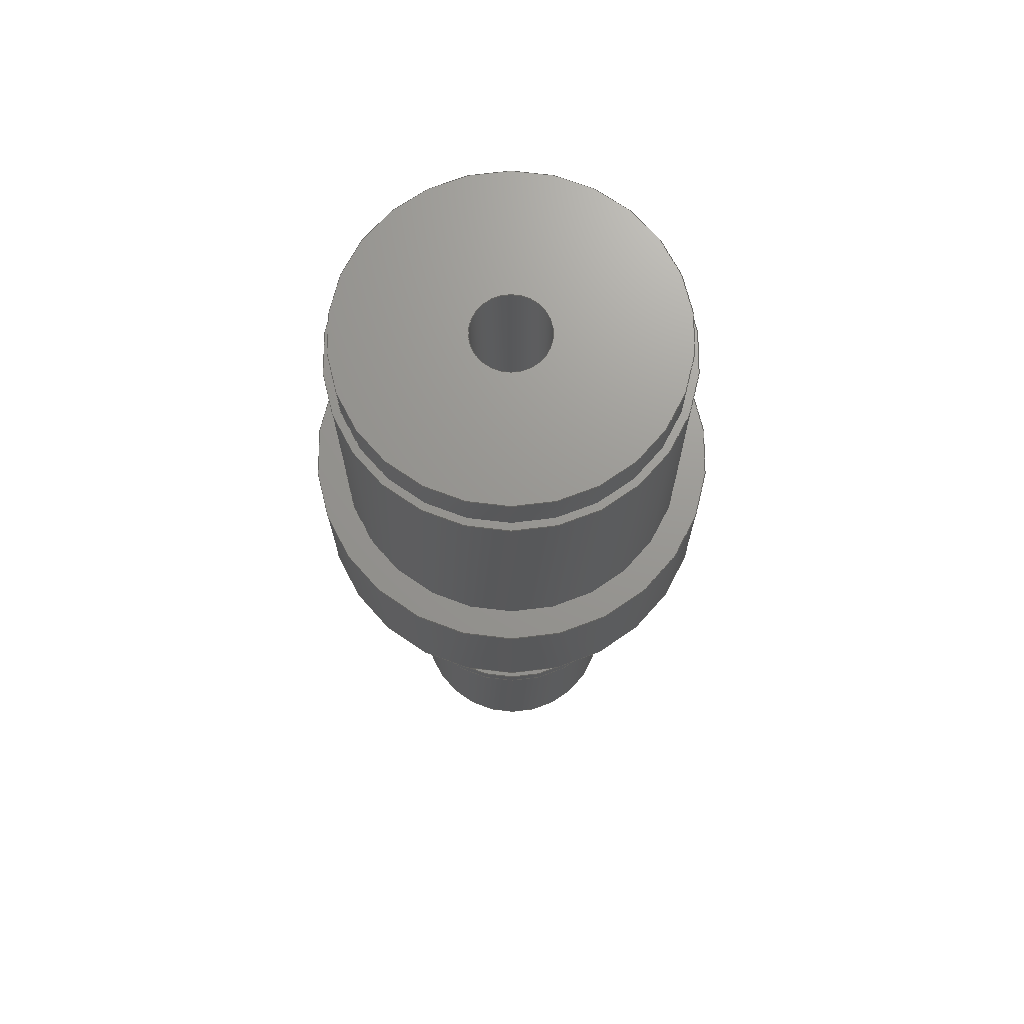
<metadata>
{"format":"step","ext":"step","renderer":"f3d","projection":"perspective","resolution":1024,"background":"white","views":[{"elev":-19.8,"azim":90.1,"up":"+Z"}]}
</metadata>
<code>
ISO-10303-21;
DATA;
#1=MECHANICAL_DESIGN_GEOMETRIC_PRESENTATION_REPRESENTATION('',(#4),#476);
#2=SHAPE_REPRESENTATION_RELATIONSHIP('SRR','None',#483,#3);
#3=ADVANCED_BREP_SHAPE_REPRESENTATION('',(#5),#475);
#4=STYLED_ITEM('',(#492),#5);
#5=MANIFOLD_SOLID_BREP('Body1',#256);
#6=FACE_BOUND('',#48,.T.);
#7=FACE_BOUND('',#51,.T.);
#8=FACE_BOUND('',#53,.T.);
#9=FACE_BOUND('',#56,.T.);
#10=FACE_BOUND('',#58,.T.);
#11=FACE_BOUND('',#61,.T.);
#12=FACE_BOUND('',#64,.T.);
#13=FACE_BOUND('',#68,.T.);
#14=FACE_BOUND('',#71,.T.);
#15=FACE_BOUND('',#75,.T.);
#16=PLANE('',#273);
#17=PLANE('',#278);
#18=PLANE('',#279);
#19=PLANE('',#283);
#20=PLANE('',#285);
#21=PLANE('',#289);
#22=PLANE('',#293);
#23=PLANE('',#299);
#24=PLANE('',#304);
#25=PLANE('',#309);
#26=FACE_OUTER_BOUND('',#46,.T.);
#27=FACE_OUTER_BOUND('',#47,.T.);
#28=FACE_OUTER_BOUND('',#49,.T.);
#29=FACE_OUTER_BOUND('',#50,.T.);
#30=FACE_OUTER_BOUND('',#52,.T.);
#31=FACE_OUTER_BOUND('',#54,.T.);
#32=FACE_OUTER_BOUND('',#55,.T.);
#33=FACE_OUTER_BOUND('',#57,.T.);
#34=FACE_OUTER_BOUND('',#59,.T.);
#35=FACE_OUTER_BOUND('',#60,.T.);
#36=FACE_OUTER_BOUND('',#62,.T.);
#37=FACE_OUTER_BOUND('',#63,.T.);
#38=FACE_OUTER_BOUND('',#65,.T.);
#39=FACE_OUTER_BOUND('',#66,.T.);
#40=FACE_OUTER_BOUND('',#67,.T.);
#41=FACE_OUTER_BOUND('',#69,.T.);
#42=FACE_OUTER_BOUND('',#70,.T.);
#43=FACE_OUTER_BOUND('',#72,.T.);
#44=FACE_OUTER_BOUND('',#73,.T.);
#45=FACE_OUTER_BOUND('',#74,.T.);
#46=EDGE_LOOP('',(#166,#167,#168,#169));
#47=EDGE_LOOP('',(#170));
#48=EDGE_LOOP('',(#171));
#49=EDGE_LOOP('',(#172,#173,#174,#175));
#50=EDGE_LOOP('',(#176));
#51=EDGE_LOOP('',(#177));
#52=EDGE_LOOP('',(#178));
#53=EDGE_LOOP('',(#179));
#54=EDGE_LOOP('',(#180,#181,#182,#183));
#55=EDGE_LOOP('',(#184));
#56=EDGE_LOOP('',(#185));
#57=EDGE_LOOP('',(#186));
#58=EDGE_LOOP('',(#187));
#59=EDGE_LOOP('',(#188,#189,#190,#191));
#60=EDGE_LOOP('',(#192));
#61=EDGE_LOOP('',(#193));
#62=EDGE_LOOP('',(#194,#195,#196,#197));
#63=EDGE_LOOP('',(#198));
#64=EDGE_LOOP('',(#199));
#65=EDGE_LOOP('',(#200,#201,#202,#203));
#66=EDGE_LOOP('',(#204,#205,#206,#207));
#67=EDGE_LOOP('',(#208));
#68=EDGE_LOOP('',(#209));
#69=EDGE_LOOP('',(#210,#211,#212,#213));
#70=EDGE_LOOP('',(#214));
#71=EDGE_LOOP('',(#215));
#72=EDGE_LOOP('',(#216,#217,#218,#219));
#73=EDGE_LOOP('',(#220,#221,#222,#223));
#74=EDGE_LOOP('',(#224));
#75=EDGE_LOOP('',(#225));
#76=LINE('',#407,#86);
#77=LINE('',#416,#87);
#78=LINE('',#425,#88);
#79=LINE('',#435,#89);
#80=LINE('',#442,#90);
#81=LINE('',#449,#91);
#82=LINE('',#452,#92);
#83=LINE('',#462,#93);
#84=LINE('',#466,#94);
#85=LINE('',#470,#95);
#86=VECTOR('',#316,0.43);
#87=VECTOR('',#327,0.45);
#88=VECTOR('',#340,0.1);
#89=VECTOR('',#353,0.525);
#90=VECTOR('',#362,0.45);
#91=VECTOR('',#371,0.35);
#92=VECTOR('',#374,0.335);
#93=VECTOR('',#387,0.35);
#94=VECTOR('',#392,0.21);
#95=VECTOR('',#397,0.3);
#96=CIRCLE('',#271,0.43);
#97=CIRCLE('',#272,0.43);
#98=CIRCLE('',#274,0.1);
#99=CIRCLE('',#276,0.45);
#100=CIRCLE('',#277,0.45);
#101=CIRCLE('',#280,0.21);
#102=CIRCLE('',#281,0.1);
#103=CIRCLE('',#284,0.525);
#104=CIRCLE('',#286,0.525);
#105=CIRCLE('',#287,0.45);
#106=CIRCLE('',#290,0.45);
#107=CIRCLE('',#291,0.35);
#108=CIRCLE('',#294,0.35);
#109=CIRCLE('',#295,0.335);
#110=CIRCLE('',#298,0.335);
#111=CIRCLE('',#300,0.35);
#112=CIRCLE('',#301,0.3);
#113=CIRCLE('',#303,0.35);
#114=CIRCLE('',#306,0.21);
#115=CIRCLE('',#308,0.3);
#116=VERTEX_POINT('',#404);
#117=VERTEX_POINT('',#406);
#118=VERTEX_POINT('',#410);
#119=VERTEX_POINT('',#413);
#120=VERTEX_POINT('',#415);
#121=VERTEX_POINT('',#420);
#122=VERTEX_POINT('',#422);
#123=VERTEX_POINT('',#427);
#124=VERTEX_POINT('',#430);
#125=VERTEX_POINT('',#432);
#126=VERTEX_POINT('',#437);
#127=VERTEX_POINT('',#439);
#128=VERTEX_POINT('',#444);
#129=VERTEX_POINT('',#446);
#130=VERTEX_POINT('',#451);
#131=VERTEX_POINT('',#455);
#132=VERTEX_POINT('',#457);
#133=VERTEX_POINT('',#460);
#134=VERTEX_POINT('',#465);
#135=VERTEX_POINT('',#469);
#136=EDGE_CURVE('',#116,#116,#96,.T.);
#137=EDGE_CURVE('',#116,#117,#76,.T.);
#138=EDGE_CURVE('',#117,#117,#97,.T.);
#139=EDGE_CURVE('',#118,#118,#98,.T.);
#140=EDGE_CURVE('',#119,#119,#99,.T.);
#141=EDGE_CURVE('',#119,#120,#77,.T.);
#142=EDGE_CURVE('',#120,#120,#100,.T.);
#143=EDGE_CURVE('',#121,#121,#101,.T.);
#144=EDGE_CURVE('',#122,#122,#102,.T.);
#145=EDGE_CURVE('',#118,#122,#78,.T.);
#146=EDGE_CURVE('',#123,#123,#103,.T.);
#147=EDGE_CURVE('',#124,#124,#104,.T.);
#148=EDGE_CURVE('',#125,#125,#105,.T.);
#149=EDGE_CURVE('',#123,#124,#79,.T.);
#150=EDGE_CURVE('',#126,#126,#106,.T.);
#151=EDGE_CURVE('',#127,#127,#107,.T.);
#152=EDGE_CURVE('',#125,#126,#80,.T.);
#153=EDGE_CURVE('',#128,#128,#108,.T.);
#154=EDGE_CURVE('',#129,#129,#109,.T.);
#155=EDGE_CURVE('',#127,#128,#81,.T.);
#156=EDGE_CURVE('',#129,#130,#82,.T.);
#157=EDGE_CURVE('',#130,#130,#110,.T.);
#158=EDGE_CURVE('',#131,#131,#111,.T.);
#159=EDGE_CURVE('',#132,#132,#112,.T.);
#160=EDGE_CURVE('',#133,#133,#113,.T.);
#161=EDGE_CURVE('',#133,#131,#83,.T.);
#162=EDGE_CURVE('',#121,#134,#84,.T.);
#163=EDGE_CURVE('',#134,#134,#114,.T.);
#164=EDGE_CURVE('',#132,#135,#85,.T.);
#165=EDGE_CURVE('',#135,#135,#115,.T.);
#166=ORIENTED_EDGE('',*,*,#136,.F.);
#167=ORIENTED_EDGE('',*,*,#137,.T.);
#168=ORIENTED_EDGE('',*,*,#138,.F.);
#169=ORIENTED_EDGE('',*,*,#137,.F.);
#170=ORIENTED_EDGE('',*,*,#136,.T.);
#171=ORIENTED_EDGE('',*,*,#139,.T.);
#172=ORIENTED_EDGE('',*,*,#140,.F.);
#173=ORIENTED_EDGE('',*,*,#141,.T.);
#174=ORIENTED_EDGE('',*,*,#142,.F.);
#175=ORIENTED_EDGE('',*,*,#141,.F.);
#176=ORIENTED_EDGE('',*,*,#140,.T.);
#177=ORIENTED_EDGE('',*,*,#138,.T.);
#178=ORIENTED_EDGE('',*,*,#143,.T.);
#179=ORIENTED_EDGE('',*,*,#144,.F.);
#180=ORIENTED_EDGE('',*,*,#139,.F.);
#181=ORIENTED_EDGE('',*,*,#145,.T.);
#182=ORIENTED_EDGE('',*,*,#144,.T.);
#183=ORIENTED_EDGE('',*,*,#145,.F.);
#184=ORIENTED_EDGE('',*,*,#146,.T.);
#185=ORIENTED_EDGE('',*,*,#142,.T.);
#186=ORIENTED_EDGE('',*,*,#147,.F.);
#187=ORIENTED_EDGE('',*,*,#148,.T.);
#188=ORIENTED_EDGE('',*,*,#146,.F.);
#189=ORIENTED_EDGE('',*,*,#149,.T.);
#190=ORIENTED_EDGE('',*,*,#147,.T.);
#191=ORIENTED_EDGE('',*,*,#149,.F.);
#192=ORIENTED_EDGE('',*,*,#150,.F.);
#193=ORIENTED_EDGE('',*,*,#151,.T.);
#194=ORIENTED_EDGE('',*,*,#148,.F.);
#195=ORIENTED_EDGE('',*,*,#152,.T.);
#196=ORIENTED_EDGE('',*,*,#150,.T.);
#197=ORIENTED_EDGE('',*,*,#152,.F.);
#198=ORIENTED_EDGE('',*,*,#153,.F.);
#199=ORIENTED_EDGE('',*,*,#154,.T.);
#200=ORIENTED_EDGE('',*,*,#151,.F.);
#201=ORIENTED_EDGE('',*,*,#155,.T.);
#202=ORIENTED_EDGE('',*,*,#153,.T.);
#203=ORIENTED_EDGE('',*,*,#155,.F.);
#204=ORIENTED_EDGE('',*,*,#154,.F.);
#205=ORIENTED_EDGE('',*,*,#156,.T.);
#206=ORIENTED_EDGE('',*,*,#157,.F.);
#207=ORIENTED_EDGE('',*,*,#156,.F.);
#208=ORIENTED_EDGE('',*,*,#158,.F.);
#209=ORIENTED_EDGE('',*,*,#159,.T.);
#210=ORIENTED_EDGE('',*,*,#160,.F.);
#211=ORIENTED_EDGE('',*,*,#161,.T.);
#212=ORIENTED_EDGE('',*,*,#158,.T.);
#213=ORIENTED_EDGE('',*,*,#161,.F.);
#214=ORIENTED_EDGE('',*,*,#160,.T.);
#215=ORIENTED_EDGE('',*,*,#157,.T.);
#216=ORIENTED_EDGE('',*,*,#143,.F.);
#217=ORIENTED_EDGE('',*,*,#162,.T.);
#218=ORIENTED_EDGE('',*,*,#163,.T.);
#219=ORIENTED_EDGE('',*,*,#162,.F.);
#220=ORIENTED_EDGE('',*,*,#159,.F.);
#221=ORIENTED_EDGE('',*,*,#164,.T.);
#222=ORIENTED_EDGE('',*,*,#165,.T.);
#223=ORIENTED_EDGE('',*,*,#164,.F.);
#224=ORIENTED_EDGE('',*,*,#165,.F.);
#225=ORIENTED_EDGE('',*,*,#163,.F.);
#226=CYLINDRICAL_SURFACE('',#270,0.43);
#227=CYLINDRICAL_SURFACE('',#275,0.45);
#228=CYLINDRICAL_SURFACE('',#282,0.1);
#229=CYLINDRICAL_SURFACE('',#288,0.525);
#230=CYLINDRICAL_SURFACE('',#292,0.45);
#231=CYLINDRICAL_SURFACE('',#296,0.35);
#232=CYLINDRICAL_SURFACE('',#297,0.335);
#233=CYLINDRICAL_SURFACE('',#302,0.35);
#234=CYLINDRICAL_SURFACE('',#305,0.21);
#235=CYLINDRICAL_SURFACE('',#307,0.3);
#236=ADVANCED_FACE('',(#26),#226,.T.);
#237=ADVANCED_FACE('',(#27,#6),#16,.T.);
#238=ADVANCED_FACE('',(#28),#227,.T.);
#239=ADVANCED_FACE('',(#29,#7),#17,.T.);
#240=ADVANCED_FACE('',(#30,#8),#18,.F.);
#241=ADVANCED_FACE('',(#31),#228,.F.);
#242=ADVANCED_FACE('',(#32,#9),#19,.T.);
#243=ADVANCED_FACE('',(#33,#10),#20,.F.);
#244=ADVANCED_FACE('',(#34),#229,.T.);
#245=ADVANCED_FACE('',(#35,#11),#21,.F.);
#246=ADVANCED_FACE('',(#36),#230,.T.);
#247=ADVANCED_FACE('',(#37,#12),#22,.F.);
#248=ADVANCED_FACE('',(#38),#231,.T.);
#249=ADVANCED_FACE('',(#39),#232,.T.);
#250=ADVANCED_FACE('',(#40,#13),#23,.F.);
#251=ADVANCED_FACE('',(#41),#233,.T.);
#252=ADVANCED_FACE('',(#42,#14),#24,.T.);
#253=ADVANCED_FACE('',(#43),#234,.F.);
#254=ADVANCED_FACE('',(#44),#235,.T.);
#255=ADVANCED_FACE('',(#45,#15),#25,.F.);
#256=CLOSED_SHELL('',(#236,#237,#238,#239,#240,#241,#242,#243,#244,#245,
#246,#247,#248,#249,#250,#251,#252,#253,#254,#255));
#257=DERIVED_UNIT_ELEMENT(#259,1);
#258=DERIVED_UNIT_ELEMENT(#478,3);
#259=(
MASS_UNIT()
NAMED_UNIT(*)
SI_UNIT(.KILO.,.GRAM.)
);
#260=DERIVED_UNIT((#257,#258));
#261=MEASURE_REPRESENTATION_ITEM('density measure',
POSITIVE_RATIO_MEASURE(7850),#260);
#262=PROPERTY_DEFINITION_REPRESENTATION(#267,#264);
#263=PROPERTY_DEFINITION_REPRESENTATION(#268,#265);
#264=REPRESENTATION('material name',(#266),#475);
#265=REPRESENTATION('density',(#261),#475);
#266=DESCRIPTIVE_REPRESENTATION_ITEM('Steel','Steel');
#267=PROPERTY_DEFINITION('material property','material name',#485);
#268=PROPERTY_DEFINITION('material property','density of part',#485);
#269=AXIS2_PLACEMENT_3D('placement',#402,#310,#311);
#270=AXIS2_PLACEMENT_3D('',#403,#312,#313);
#271=AXIS2_PLACEMENT_3D('',#405,#314,#315);
#272=AXIS2_PLACEMENT_3D('',#408,#317,#318);
#273=AXIS2_PLACEMENT_3D('',#409,#319,#320);
#274=AXIS2_PLACEMENT_3D('',#411,#321,#322);
#275=AXIS2_PLACEMENT_3D('',#412,#323,#324);
#276=AXIS2_PLACEMENT_3D('',#414,#325,#326);
#277=AXIS2_PLACEMENT_3D('',#417,#328,#329);
#278=AXIS2_PLACEMENT_3D('',#418,#330,#331);
#279=AXIS2_PLACEMENT_3D('',#419,#332,#333);
#280=AXIS2_PLACEMENT_3D('',#421,#334,#335);
#281=AXIS2_PLACEMENT_3D('',#423,#336,#337);
#282=AXIS2_PLACEMENT_3D('',#424,#338,#339);
#283=AXIS2_PLACEMENT_3D('',#426,#341,#342);
#284=AXIS2_PLACEMENT_3D('',#428,#343,#344);
#285=AXIS2_PLACEMENT_3D('',#429,#345,#346);
#286=AXIS2_PLACEMENT_3D('',#431,#347,#348);
#287=AXIS2_PLACEMENT_3D('',#433,#349,#350);
#288=AXIS2_PLACEMENT_3D('',#434,#351,#352);
#289=AXIS2_PLACEMENT_3D('',#436,#354,#355);
#290=AXIS2_PLACEMENT_3D('',#438,#356,#357);
#291=AXIS2_PLACEMENT_3D('',#440,#358,#359);
#292=AXIS2_PLACEMENT_3D('',#441,#360,#361);
#293=AXIS2_PLACEMENT_3D('',#443,#363,#364);
#294=AXIS2_PLACEMENT_3D('',#445,#365,#366);
#295=AXIS2_PLACEMENT_3D('',#447,#367,#368);
#296=AXIS2_PLACEMENT_3D('',#448,#369,#370);
#297=AXIS2_PLACEMENT_3D('',#450,#372,#373);
#298=AXIS2_PLACEMENT_3D('',#453,#375,#376);
#299=AXIS2_PLACEMENT_3D('',#454,#377,#378);
#300=AXIS2_PLACEMENT_3D('',#456,#379,#380);
#301=AXIS2_PLACEMENT_3D('',#458,#381,#382);
#302=AXIS2_PLACEMENT_3D('',#459,#383,#384);
#303=AXIS2_PLACEMENT_3D('',#461,#385,#386);
#304=AXIS2_PLACEMENT_3D('',#463,#388,#389);
#305=AXIS2_PLACEMENT_3D('',#464,#390,#391);
#306=AXIS2_PLACEMENT_3D('',#467,#393,#394);
#307=AXIS2_PLACEMENT_3D('',#468,#395,#396);
#308=AXIS2_PLACEMENT_3D('',#471,#398,#399);
#309=AXIS2_PLACEMENT_3D('',#472,#400,#401);
#310=DIRECTION('axis',(0,0,1));
#311=DIRECTION('refdir',(1,0,0));
#312=DIRECTION('center_axis',(1,0,0));
#313=DIRECTION('ref_axis',(0,0,-1));
#314=DIRECTION('center_axis',(1,0,0));
#315=DIRECTION('ref_axis',(0,0,-1));
#316=DIRECTION('',(-1,0,0));
#317=DIRECTION('center_axis',(-1,0,0));
#318=DIRECTION('ref_axis',(0,0,-1));
#319=DIRECTION('center_axis',(1,0,0));
#320=DIRECTION('ref_axis',(0,0,-1));
#321=DIRECTION('center_axis',(-1,0,0));
#322=DIRECTION('ref_axis',(0,0,-1));
#323=DIRECTION('center_axis',(1,0,0));
#324=DIRECTION('ref_axis',(0,0,-1));
#325=DIRECTION('center_axis',(1,0,0));
#326=DIRECTION('ref_axis',(0,0,-1));
#327=DIRECTION('',(-1,0,0));
#328=DIRECTION('center_axis',(-1,0,0));
#329=DIRECTION('ref_axis',(0,0,-1));
#330=DIRECTION('center_axis',(1,0,0));
#331=DIRECTION('ref_axis',(0,0,-1));
#332=DIRECTION('center_axis',(1,0,0));
#333=DIRECTION('ref_axis',(0,0,-1));
#334=DIRECTION('center_axis',(-1,0,0));
#335=DIRECTION('ref_axis',(0,0,-1));
#336=DIRECTION('center_axis',(-1,0,0));
#337=DIRECTION('ref_axis',(0,0,-1));
#338=DIRECTION('center_axis',(1,0,0));
#339=DIRECTION('ref_axis',(0,0,-1));
#340=DIRECTION('',(-1,0,0));
#341=DIRECTION('center_axis',(1,0,0));
#342=DIRECTION('ref_axis',(0,0,-1));
#343=DIRECTION('center_axis',(1,0,0));
#344=DIRECTION('ref_axis',(0,0,-1));
#345=DIRECTION('center_axis',(1,0,0));
#346=DIRECTION('ref_axis',(0,0,-1));
#347=DIRECTION('center_axis',(1,0,0));
#348=DIRECTION('ref_axis',(0,0,-1));
#349=DIRECTION('center_axis',(1,0,0));
#350=DIRECTION('ref_axis',(0,0,-1));
#351=DIRECTION('center_axis',(1,0,0));
#352=DIRECTION('ref_axis',(0,0,-1));
#353=DIRECTION('',(-1,0,0));
#354=DIRECTION('center_axis',(1,0,0));
#355=DIRECTION('ref_axis',(0,0,-1));
#356=DIRECTION('center_axis',(1,0,0));
#357=DIRECTION('ref_axis',(0,0,-1));
#358=DIRECTION('center_axis',(1,0,0));
#359=DIRECTION('ref_axis',(0,0,-1));
#360=DIRECTION('center_axis',(1,0,0));
#361=DIRECTION('ref_axis',(0,0,-1));
#362=DIRECTION('',(-1,0,0));
#363=DIRECTION('center_axis',(1,0,0));
#364=DIRECTION('ref_axis',(0,0,-1));
#365=DIRECTION('center_axis',(1,0,0));
#366=DIRECTION('ref_axis',(0,0,-1));
#367=DIRECTION('center_axis',(1,0,0));
#368=DIRECTION('ref_axis',(0,0,-1));
#369=DIRECTION('center_axis',(1,0,0));
#370=DIRECTION('ref_axis',(0,0,-1));
#371=DIRECTION('',(-1,0,0));
#372=DIRECTION('center_axis',(1,0,0));
#373=DIRECTION('ref_axis',(0,0,-1));
#374=DIRECTION('',(-1,0,0));
#375=DIRECTION('center_axis',(-1,0,0));
#376=DIRECTION('ref_axis',(0,0,-1));
#377=DIRECTION('center_axis',(1,0,0));
#378=DIRECTION('ref_axis',(0,0,-1));
#379=DIRECTION('center_axis',(1,0,0));
#380=DIRECTION('ref_axis',(0,0,-1));
#381=DIRECTION('center_axis',(1,0,0));
#382=DIRECTION('ref_axis',(0,0,-1));
#383=DIRECTION('center_axis',(1,0,0));
#384=DIRECTION('ref_axis',(0,0,-1));
#385=DIRECTION('center_axis',(1,0,0));
#386=DIRECTION('ref_axis',(0,0,-1));
#387=DIRECTION('',(-1,0,0));
#388=DIRECTION('center_axis',(1,0,0));
#389=DIRECTION('ref_axis',(0,0,-1));
#390=DIRECTION('center_axis',(1,0,0));
#391=DIRECTION('ref_axis',(0,0,-1));
#392=DIRECTION('',(-1,0,0));
#393=DIRECTION('center_axis',(-1,0,0));
#394=DIRECTION('ref_axis',(0,0,-1));
#395=DIRECTION('center_axis',(1,0,0));
#396=DIRECTION('ref_axis',(0,0,-1));
#397=DIRECTION('',(-1,0,0));
#398=DIRECTION('center_axis',(1,0,0));
#399=DIRECTION('ref_axis',(0,0,-1));
#400=DIRECTION('center_axis',(1,0,0));
#401=DIRECTION('ref_axis',(0,0,-1));
#402=CARTESIAN_POINT('',(0,0,0));
#403=CARTESIAN_POINT('Origin',(2.35,0,0));
#404=CARTESIAN_POINT('',(2.46,-5.266e-17,0.43));
#405=CARTESIAN_POINT('Origin',(2.46,0,0));
#406=CARTESIAN_POINT('',(2.35,-5.266e-17,0.43));
#407=CARTESIAN_POINT('',(2.35,-5.266e-17,0.43));
#408=CARTESIAN_POINT('Origin',(2.35,0,0));
#409=CARTESIAN_POINT('Origin',(2.46,0,0));
#410=CARTESIAN_POINT('',(2.46,-1.225e-17,0.1));
#411=CARTESIAN_POINT('Origin',(2.46,0,0));
#412=CARTESIAN_POINT('Origin',(1.71,0,0));
#413=CARTESIAN_POINT('',(2.35,-5.511e-17,0.45));
#414=CARTESIAN_POINT('Origin',(2.35,0,0));
#415=CARTESIAN_POINT('',(1.71,-5.511e-17,0.45));
#416=CARTESIAN_POINT('',(1.71,-5.511e-17,0.45));
#417=CARTESIAN_POINT('Origin',(1.71,0,0));
#418=CARTESIAN_POINT('Origin',(2.35,0,0));
#419=CARTESIAN_POINT('Origin',(1.7,0,0));
#420=CARTESIAN_POINT('',(1.7,-2.572e-17,0.21));
#421=CARTESIAN_POINT('Origin',(1.7,0,0));
#422=CARTESIAN_POINT('',(1.7,-1.225e-17,0.1));
#423=CARTESIAN_POINT('Origin',(1.7,0,0));
#424=CARTESIAN_POINT('Origin',(1.7,0,0));
#425=CARTESIAN_POINT('',(1.7,-1.225e-17,0.1));
#426=CARTESIAN_POINT('Origin',(1.71,0,0));
#427=CARTESIAN_POINT('',(1.71,-6.429e-17,0.525));
#428=CARTESIAN_POINT('Origin',(1.71,0,0));
#429=CARTESIAN_POINT('Origin',(1.37,0,0));
#430=CARTESIAN_POINT('',(1.37,-6.429e-17,0.525));
#431=CARTESIAN_POINT('Origin',(1.37,0,0));
#432=CARTESIAN_POINT('',(1.37,-5.511e-17,0.45));
#433=CARTESIAN_POINT('Origin',(1.37,0,0));
#434=CARTESIAN_POINT('Origin',(1.37,0,0));
#435=CARTESIAN_POINT('',(1.37,-6.429e-17,0.525));
#436=CARTESIAN_POINT('Origin',(1.1,0,0));
#437=CARTESIAN_POINT('',(1.1,-5.511e-17,0.45));
#438=CARTESIAN_POINT('Origin',(1.1,0,0));
#439=CARTESIAN_POINT('',(1.1,-4.286e-17,0.35));
#440=CARTESIAN_POINT('Origin',(1.1,0,0));
#441=CARTESIAN_POINT('Origin',(1.1,0,0));
#442=CARTESIAN_POINT('',(1.1,-5.511e-17,0.45));
#443=CARTESIAN_POINT('Origin',(0.75,0,0));
#444=CARTESIAN_POINT('',(0.75,-4.286e-17,0.35));
#445=CARTESIAN_POINT('Origin',(0.75,0,0));
#446=CARTESIAN_POINT('',(0.75,-4.103e-17,0.335));
#447=CARTESIAN_POINT('Origin',(0.75,0,0));
#448=CARTESIAN_POINT('Origin',(0.75,0,0));
#449=CARTESIAN_POINT('',(0.75,-4.286e-17,0.35));
#450=CARTESIAN_POINT('Origin',(0.66,0,0));
#451=CARTESIAN_POINT('',(0.66,-4.103e-17,0.335));
#452=CARTESIAN_POINT('',(0.66,-4.103e-17,0.335));
#453=CARTESIAN_POINT('Origin',(0.66,0,0));
#454=CARTESIAN_POINT('Origin',(0.62,0,0));
#455=CARTESIAN_POINT('',(0.62,-4.286e-17,0.35));
#456=CARTESIAN_POINT('Origin',(0.62,0,0));
#457=CARTESIAN_POINT('',(0.62,-3.674e-17,0.3));
#458=CARTESIAN_POINT('Origin',(0.62,0,0));
#459=CARTESIAN_POINT('Origin',(0.62,0,0));
#460=CARTESIAN_POINT('',(0.66,-4.286e-17,0.35));
#461=CARTESIAN_POINT('Origin',(0.66,0,0));
#462=CARTESIAN_POINT('',(0.62,-4.286e-17,0.35));
#463=CARTESIAN_POINT('Origin',(0.66,0,0));
#464=CARTESIAN_POINT('Origin',(0,0,0));
#465=CARTESIAN_POINT('',(0,-2.572e-17,0.21));
#466=CARTESIAN_POINT('',(0,-2.572e-17,0.21));
#467=CARTESIAN_POINT('Origin',(0,0,0));
#468=CARTESIAN_POINT('Origin',(0,0,0));
#469=CARTESIAN_POINT('',(0,-3.674e-17,0.3));
#470=CARTESIAN_POINT('',(0,-3.674e-17,0.3));
#471=CARTESIAN_POINT('Origin',(0,0,0));
#472=CARTESIAN_POINT('Origin',(0,0,0));
#473=UNCERTAINTY_MEASURE_WITH_UNIT(LENGTH_MEASURE(0.001),#477,
'DISTANCE_ACCURACY_VALUE',
'Maximum model space distance between geometric entities at asserted c
onnectivities');
#474=UNCERTAINTY_MEASURE_WITH_UNIT(LENGTH_MEASURE(0.001),#477,
'DISTANCE_ACCURACY_VALUE',
'Maximum model space distance between geometric entities at asserted c
onnectivities');
#475=(
GEOMETRIC_REPRESENTATION_CONTEXT(3)
GLOBAL_UNCERTAINTY_ASSIGNED_CONTEXT((#473))
GLOBAL_UNIT_ASSIGNED_CONTEXT((#477,#479,#480))
REPRESENTATION_CONTEXT('','3D')
);
#476=(
GEOMETRIC_REPRESENTATION_CONTEXT(3)
GLOBAL_UNCERTAINTY_ASSIGNED_CONTEXT((#474))
GLOBAL_UNIT_ASSIGNED_CONTEXT((#477,#479,#480))
REPRESENTATION_CONTEXT('','3D')
);
#477=(
LENGTH_UNIT()
NAMED_UNIT(*)
SI_UNIT(.CENTI.,.METRE.)
);
#478=(
LENGTH_UNIT()
NAMED_UNIT(*)
SI_UNIT($,.METRE.)
);
#479=(
NAMED_UNIT(*)
PLANE_ANGLE_UNIT()
SI_UNIT($,.RADIAN.)
);
#480=(
NAMED_UNIT(*)
SI_UNIT($,.STERADIAN.)
SOLID_ANGLE_UNIT()
);
#481=SHAPE_DEFINITION_REPRESENTATION(#482,#483);
#482=PRODUCT_DEFINITION_SHAPE('',$,#485);
#483=SHAPE_REPRESENTATION('',(#269),#475);
#484=PRODUCT_DEFINITION_CONTEXT('part definition',#489,'design');
#485=PRODUCT_DEFINITION('Shaft','Shaft',#486,#484);
#486=PRODUCT_DEFINITION_FORMATION('',$,#491);
#487=PRODUCT_RELATED_PRODUCT_CATEGORY('Shaft','Shaft',(#491));
#488=APPLICATION_PROTOCOL_DEFINITION('international standard',
'automotive_design',2009,#489);
#489=APPLICATION_CONTEXT(
'Core Data for Automotive Mechanical Design Process');
#490=PRODUCT_CONTEXT('part definition',#489,'mechanical');
#491=PRODUCT('Shaft','Shaft',$,(#490));
#492=PRESENTATION_STYLE_ASSIGNMENT((#493));
#493=SURFACE_STYLE_USAGE(.BOTH.,#494);
#494=SURFACE_SIDE_STYLE('',(#495));
#495=SURFACE_STYLE_FILL_AREA(#496);
#496=FILL_AREA_STYLE('Steel - Satin',(#497));
#497=FILL_AREA_STYLE_COLOUR('Steel - Satin',#498);
#498=COLOUR_RGB('Steel - Satin',0.6275,0.6275,0.6275);
ENDSEC;
END-ISO-10303-21;

</code>
